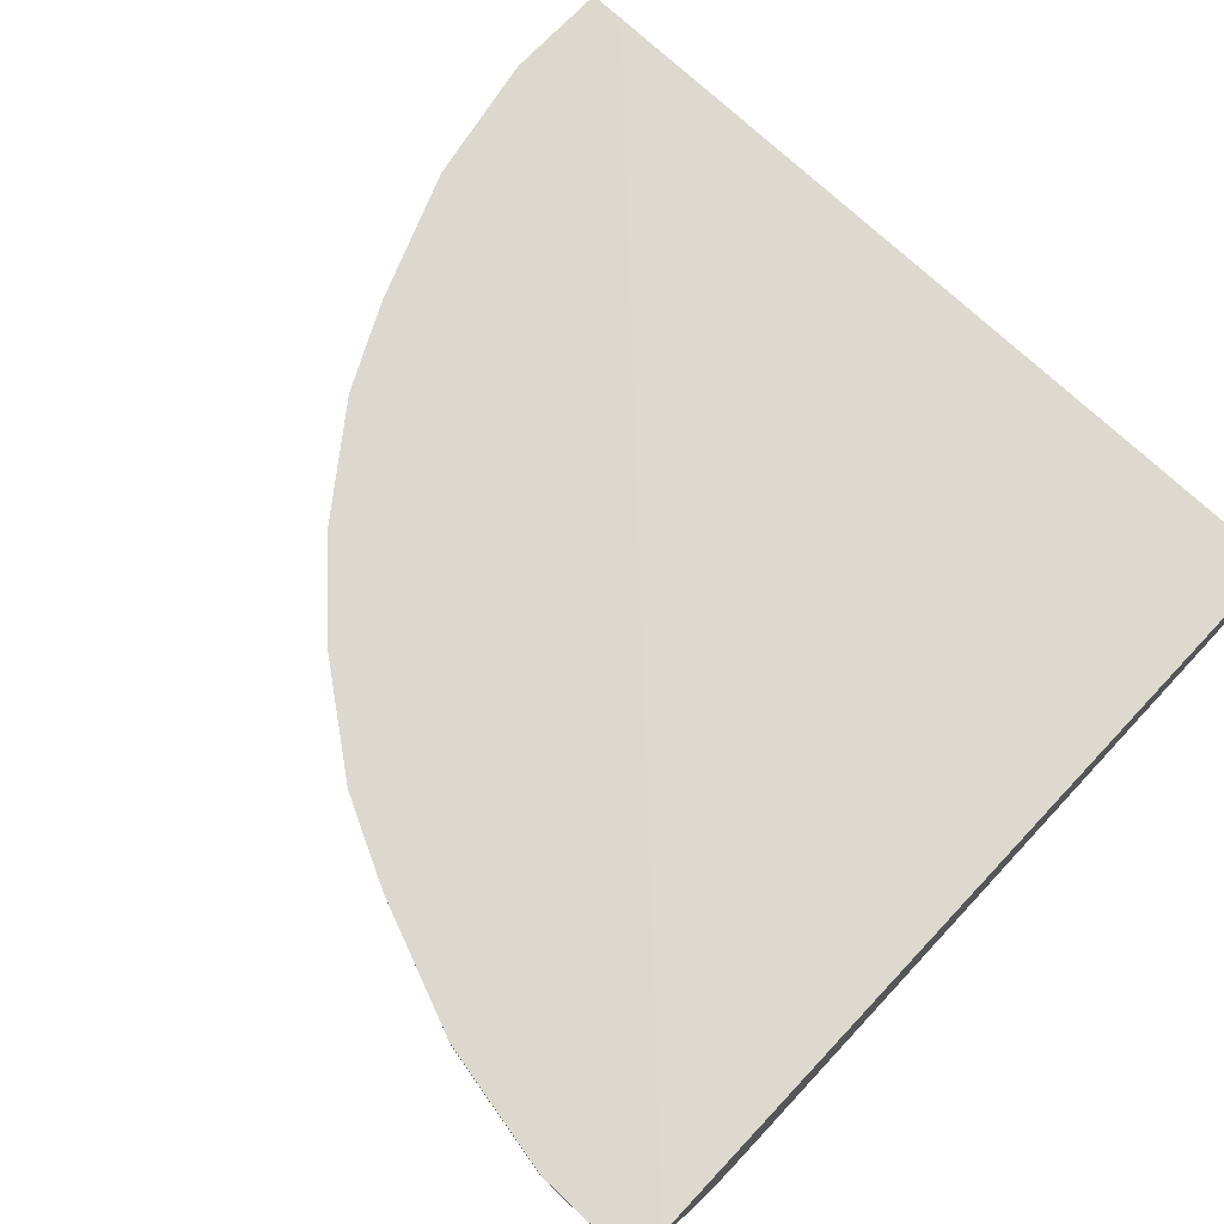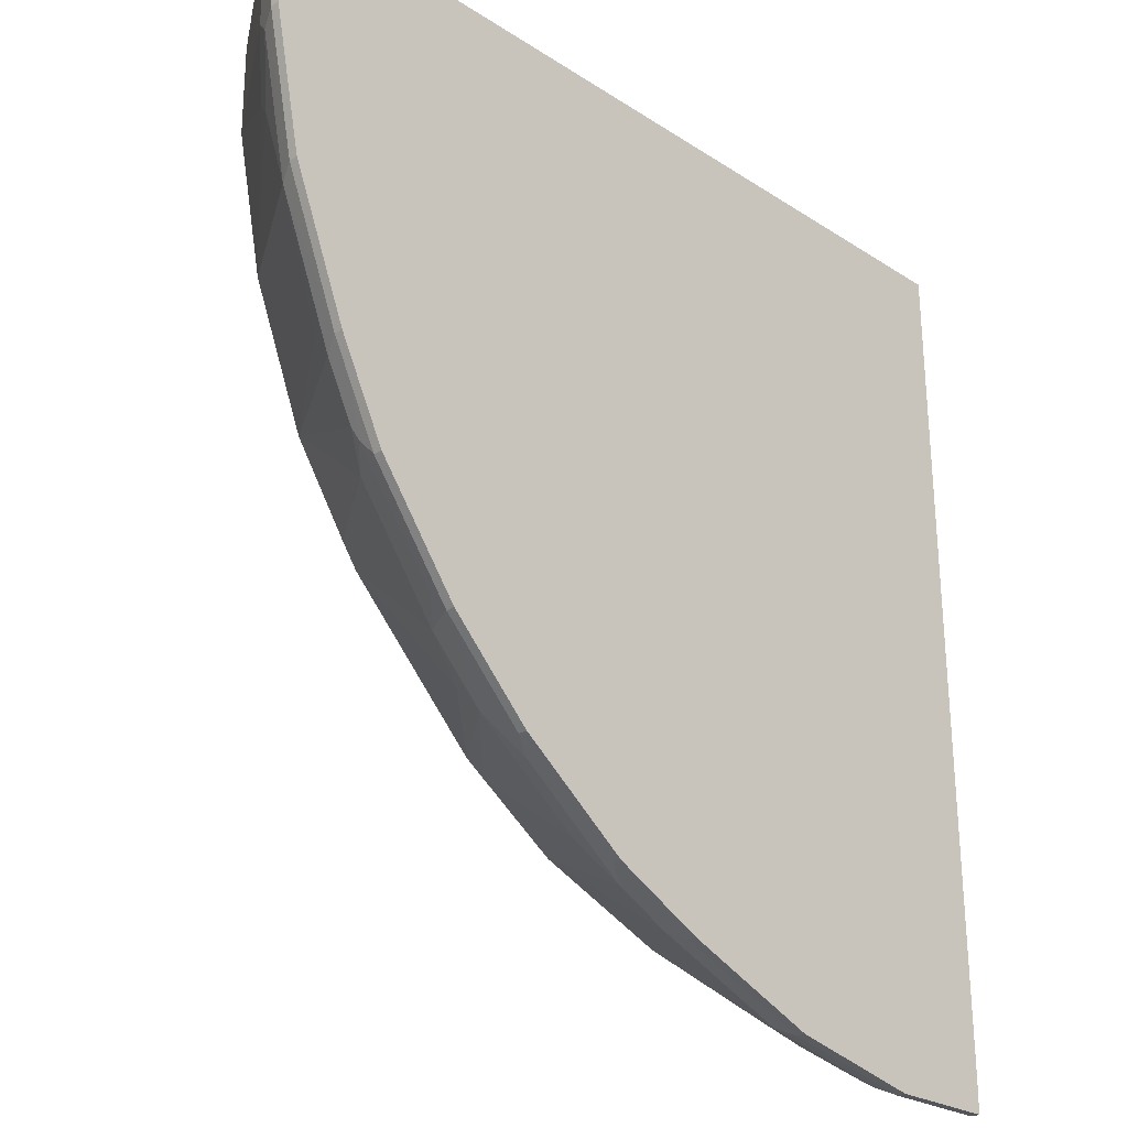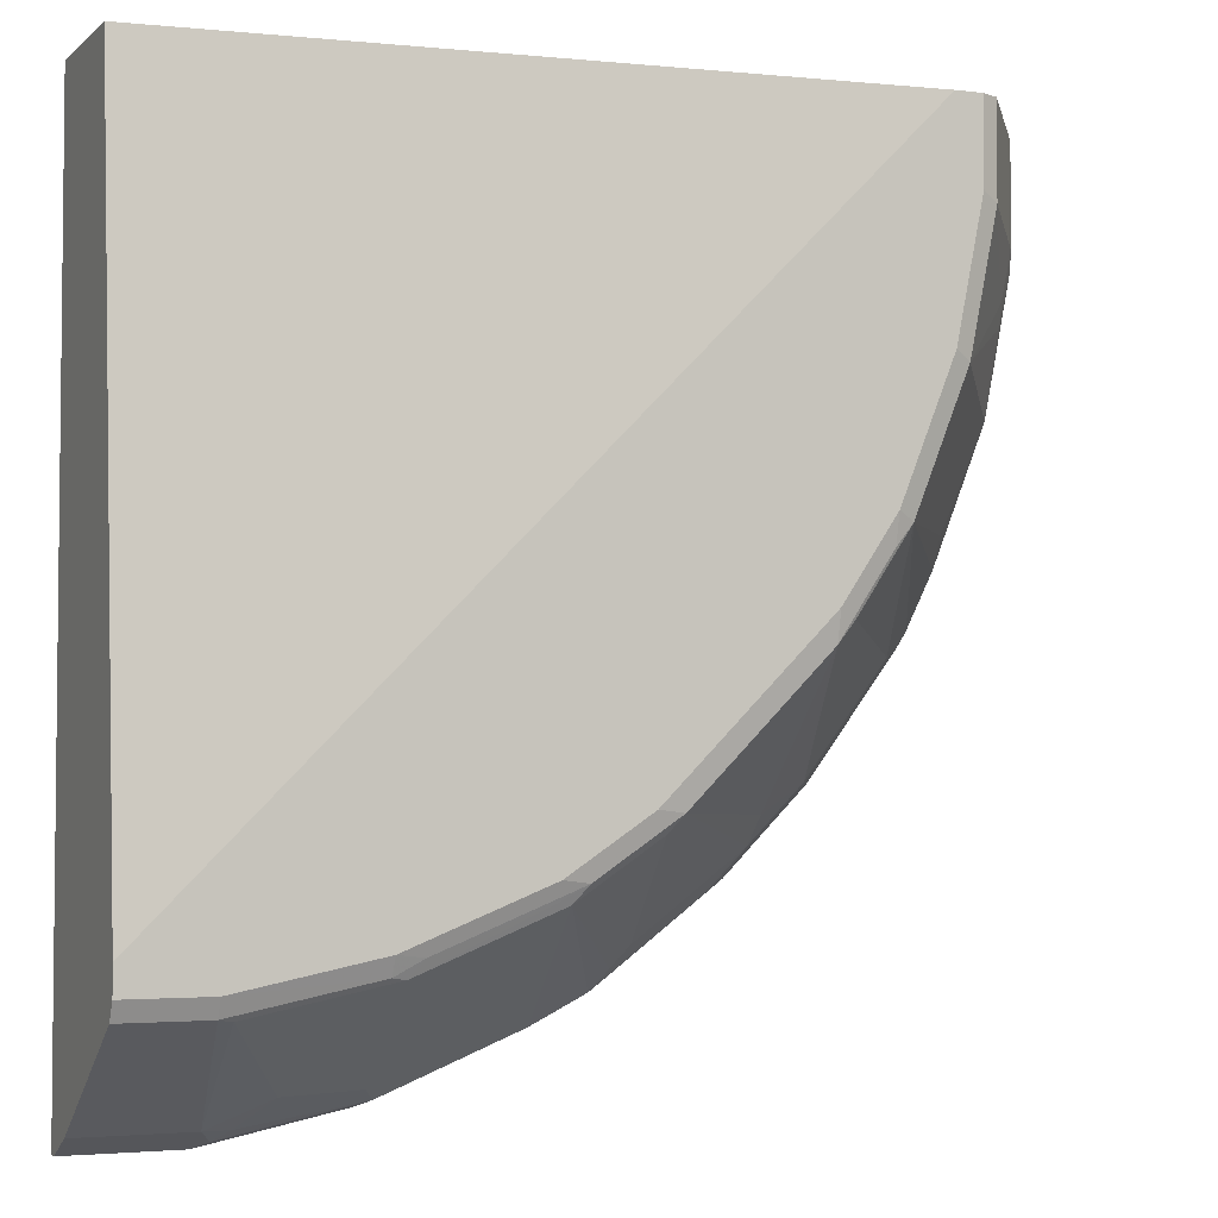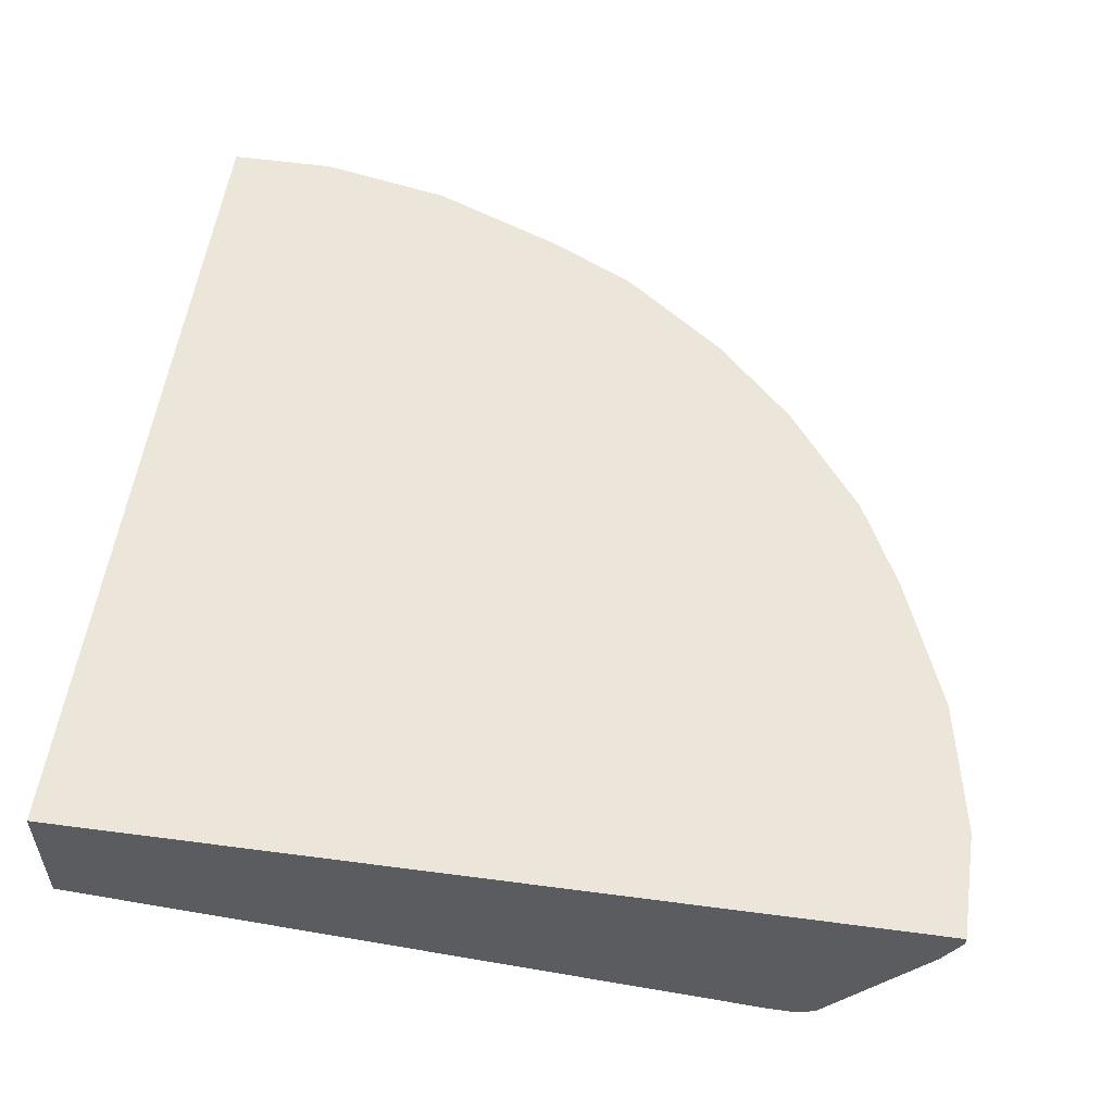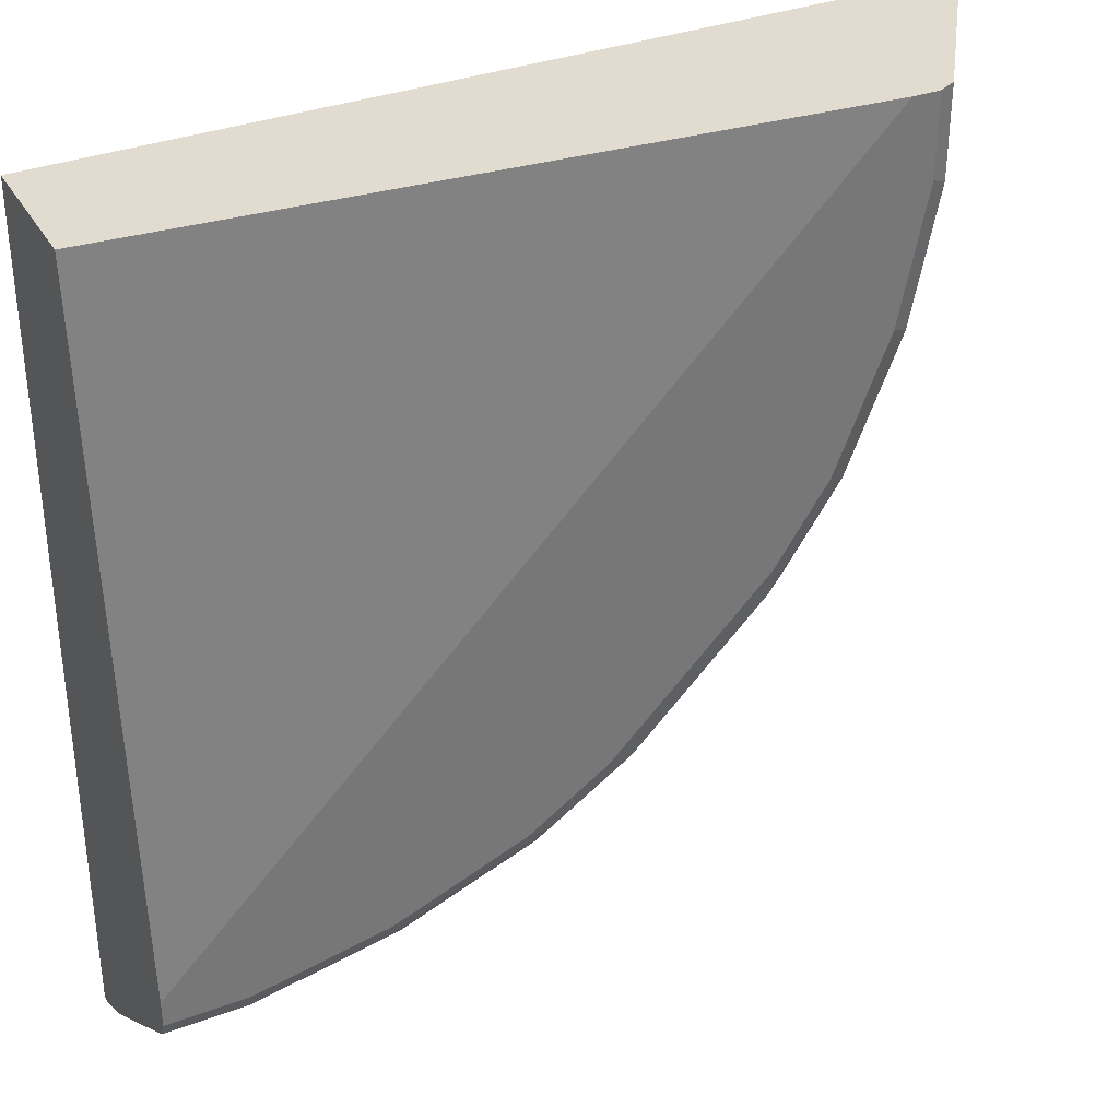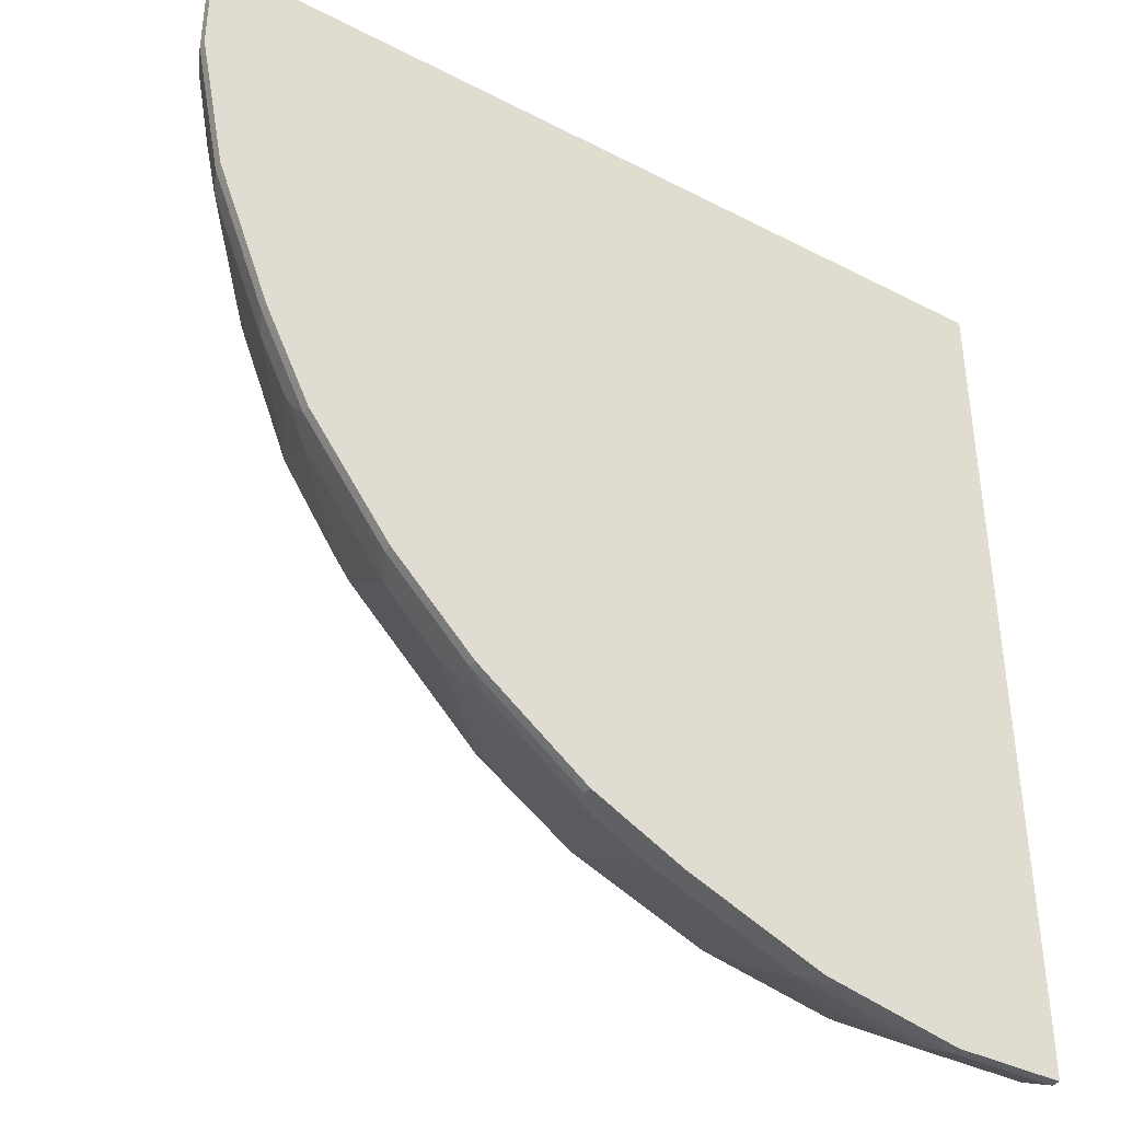
<metadata>
{"format":"obj","ext":"obj","renderer":"f3d","projection":"perspective","resolution":1024,"background":"white","views":[{"elev":72.1,"azim":43.3,"up":"+Z"},{"elev":-24.9,"azim":-45.8,"up":"+Y"},{"elev":-3.1,"azim":157.0,"up":"+Y"},{"elev":54.4,"azim":-171.7,"up":"+Z"},{"elev":34.4,"azim":153.6,"up":"+Y"},{"elev":-37.7,"azim":-32.9,"up":"+Y"}]}
</metadata>
<code>
v -9.382e-05 -0.5844 -0.7062
v -0.01222 -0.5845 -0.7062
v -9.382e-05 -0.5844 -0.7124
v -9.382e-05 -0.56 -0.7062
v -0.01828 -0.5845 -0.7123
v -0.07308 -0.5845 -0.7062
v -9.382e-05 -0.5783 -0.7245
v -0.01828 -0.5723 -0.7367
v -9.382e-05 9.38e-05 -0.7123
v -0.56 9.38e-05 -0.7062
v -0.07308 -0.5845 -0.7123
v -0.1644 -0.5661 -0.7062
v -9.382e-05 -0.5722 -0.7367
v -0.07308 -0.5723 -0.7367
v -9.382e-05 -0.5053 -0.8341
v -9.382e-05 9.38e-05 -0.8036
v -0.5783 9.38e-05 -0.7062
v -0.08223 -0.5799 -0.7215
v -0.1644 -0.5661 -0.7123
v -0.1735 -0.5616 -0.7215
v -0.2557 -0.5296 -0.7062
v -0.09133 -0.573 -0.7306
v -0.1096 -0.554 -0.7549
v -0.06393 -0.5068 -0.831
v -0.05484 -0.5053 -0.8341
v -9.382e-05 -0.4931 -0.8402
v -0.4749 9.38e-05 -0.8402
v -9.382e-05 -0.4748 -0.8402
v -0.5845 9.38e-05 -0.7123
v -0.5845 -2.066e-05 -0.7062
v -0.2557 -0.5296 -0.7123
v -0.1644 -0.554 -0.7367
v -0.1187 -0.5616 -0.7397
v -0.2649 -0.5251 -0.7215
v -0.1553 -0.4886 -0.831
v -0.2679 -0.5236 -0.7062
v -0.1461 -0.487 -0.8341
v -0.05484 -0.4931 -0.8402
v -0.4931 9.38e-05 -0.8402
v -0.5723 9.38e-05 -0.7367
v -0.5845 -0.07309 -0.7123
v -0.5845 -0.07309 -0.7062
v -0.2679 -0.5236 -0.7123
v -0.2923 -0.5114 -0.7123
v -0.3013 -0.5068 -0.7215
v -0.2466 -0.452 -0.831
v -0.2375 -0.4505 -0.8341
v -0.1644 -0.4771 -0.8356
v -0.2923 -0.5114 -0.7062
v -0.1461 -0.4748 -0.8402
v -0.4932 9.38e-05 -0.8401
v -0.4931 -0.05484 -0.8402
v -0.5053 9.38e-05 -0.8341
v -0.5723 -0.06702 -0.7367
v -0.5783 -0.07916 -0.7245
v -0.5601 -0.1705 -0.7245
v -0.5662 -0.1644 -0.7123
v -0.5662 -0.1644 -0.7062
v -0.3165 -0.4992 -0.7123
v -0.3744 -0.452 -0.7215
v -0.3105 -0.4931 -0.7306
v -0.3013 -0.4155 -0.831
v -0.2557 -0.4406 -0.8356
v -0.2375 -0.4383 -0.8402
v -0.3165 -0.4992 -0.7062
v -0.5053 -0.0609 -0.8341
v -0.4749 -0.1462 -0.8402
v -0.554 -0.1035 -0.7549
v -0.5601 -0.1157 -0.7428
v -0.487 -0.1522 -0.8341
v -0.5205 -0.2421 -0.7397
v -0.5235 -0.2618 -0.7245
v -0.5297 -0.2557 -0.7123
v -0.5297 -0.2557 -0.7062
v -0.3896 -0.4444 -0.7123
v -0.3927 -0.4246 -0.7397
v -0.3196 -0.4794 -0.7397
v -0.3105 -0.404 -0.8356
v -0.2923 -0.4018 -0.8402
v -0.3896 -0.4444 -0.7062
v -0.4383 -0.2375 -0.8402
v -0.4505 -0.2435 -0.8341
v -0.5053 -0.2983 -0.7245
v -0.5205 -0.2694 -0.7215
v -0.5175 -0.2801 -0.7123
v -0.5175 -0.2801 -0.7062
v -0.4444 -0.3896 -0.7123
v -0.3927 -0.4063 -0.758
v -0.4292 -0.3881 -0.7397
v -0.347 -0.3675 -0.8356
v -0.3835 -0.331 -0.8356
v -0.3835 -0.3105 -0.8402
v -0.4444 -0.3896 -0.7062
v -0.4018 -0.2922 -0.8402
v -0.4383 -0.258 -0.8356
v -0.4139 -0.2983 -0.8341
v -0.484 -0.315 -0.7397
v -0.4931 -0.3105 -0.7306
v -0.5023 -0.3059 -0.7215
v -0.4992 -0.3166 -0.7123
v -0.4992 -0.3166 -0.7062
v -0.4475 -0.379 -0.7215
v -0.4018 -0.3127 -0.8356
v -0.4109 -0.3059 -0.831
f 55 69 56
f 57 74 58
f 56 69 70
f 56 70 71
f 56 71 72
f 56 72 73
f 56 73 57
f 54 69 55
f 57 73 74
f 59 65 80
f 61 77 62
f 60 75 76
f 60 76 61
f 61 76 77
f 62 77 76
f 62 76 78
f 62 78 63
f 63 78 79
f 63 79 64
f 66 70 68
f 54 68 69
f 59 80 75
f 54 66 68
f 40 53 66
f 52 67 70
f 39 52 51
f 40 66 54
f 41 54 55
f 41 55 56
f 41 56 57
f 41 57 58
f 41 58 42
f 44 49 65
f 44 65 59
f 44 59 45
f 52 70 66
f 45 59 75
f 45 60 61
f 45 61 46
f 46 62 63
f 46 63 47
f 46 61 62
f 47 63 48
f 48 63 64
f 48 64 50
f 51 52 66
f 51 66 53
f 45 75 60
f 67 81 82
f 95 103 96
f 68 70 69
f 83 98 99
f 85 99 100
f 85 100 101
f 85 101 86
f 87 93 101
f 87 101 100
f 87 100 99
f 87 99 102
f 87 102 89
f 88 89 103
f 83 97 98
f 88 103 91
f 89 102 98
f 89 98 97
f 89 97 104
f 89 104 103
f 91 103 94
f 91 94 92
f 37 50 38
f 96 103 104
f 96 104 97
f 98 102 99
f 88 91 90
f 67 82 70
f 82 97 83
f 82 95 96
f 71 82 72
f 72 83 99
f 72 99 84
f 72 84 73
f 72 82 83
f 73 84 99
f 73 99 85
f 73 85 86
f 73 86 74
f 75 80 93
f 82 96 97
f 75 93 87
f 76 88 78
f 76 87 89
f 76 89 88
f 78 90 79
f 78 88 90
f 79 90 91
f 79 91 92
f 81 94 103
f 81 103 95
f 81 95 82
f 75 87 76
f 37 48 50
f 70 82 71
f 36 49 44
f 2 5 3
f 2 6 11
f 2 11 5
f 3 5 8
f 3 8 7
f 4 9 10
f 5 11 14
f 5 14 8
f 6 12 19
f 6 19 11
f 1 6 2
f 7 8 13
f 8 25 15
f 8 15 13
f 9 16 27
f 9 27 39
f 9 39 51
f 9 51 53
f 9 53 40
f 9 40 29
f 9 29 17
f 9 17 10
f 8 14 25
f 11 18 14
f 1 12 6
f 1 36 21
f 36 44 43
f 1 2 3
f 1 3 7
f 1 7 13
f 1 13 15
f 1 15 26
f 1 28 16
f 1 16 9
f 1 9 4
f 1 4 10
f 1 21 12
f 1 10 17
f 1 30 42
f 1 42 58
f 1 58 74
f 1 74 86
f 1 86 101
f 1 101 93
f 1 93 80
f 1 80 65
f 1 65 49
f 1 49 36
f 1 17 30
f 11 19 20
f 1 26 28
f 12 21 31
f 26 50 64
f 26 64 79
f 26 79 92
f 26 92 94
f 26 94 81
f 26 81 67
f 26 67 52
f 26 52 39
f 26 39 27
f 26 27 28
f 26 38 50
f 29 40 54
f 29 41 42
f 29 42 30
f 31 43 34
f 34 43 44
f 34 44 45
f 34 45 46
f 35 46 47
f 35 47 48
f 11 20 18
f 35 48 37
f 29 54 41
f 25 37 38
f 34 46 35
f 24 35 25
f 25 35 37
f 12 31 19
f 14 22 23
f 14 24 25
f 15 25 38
f 15 38 26
f 16 28 27
f 17 29 30
f 18 20 22
f 19 31 20
f 14 23 24
f 20 23 33
f 23 35 24
f 20 32 23
f 23 32 35
f 22 33 23
f 21 43 31
f 14 18 22
f 20 35 32
f 20 34 35
f 20 31 34
f 21 36 43
f 20 33 22

</code>
